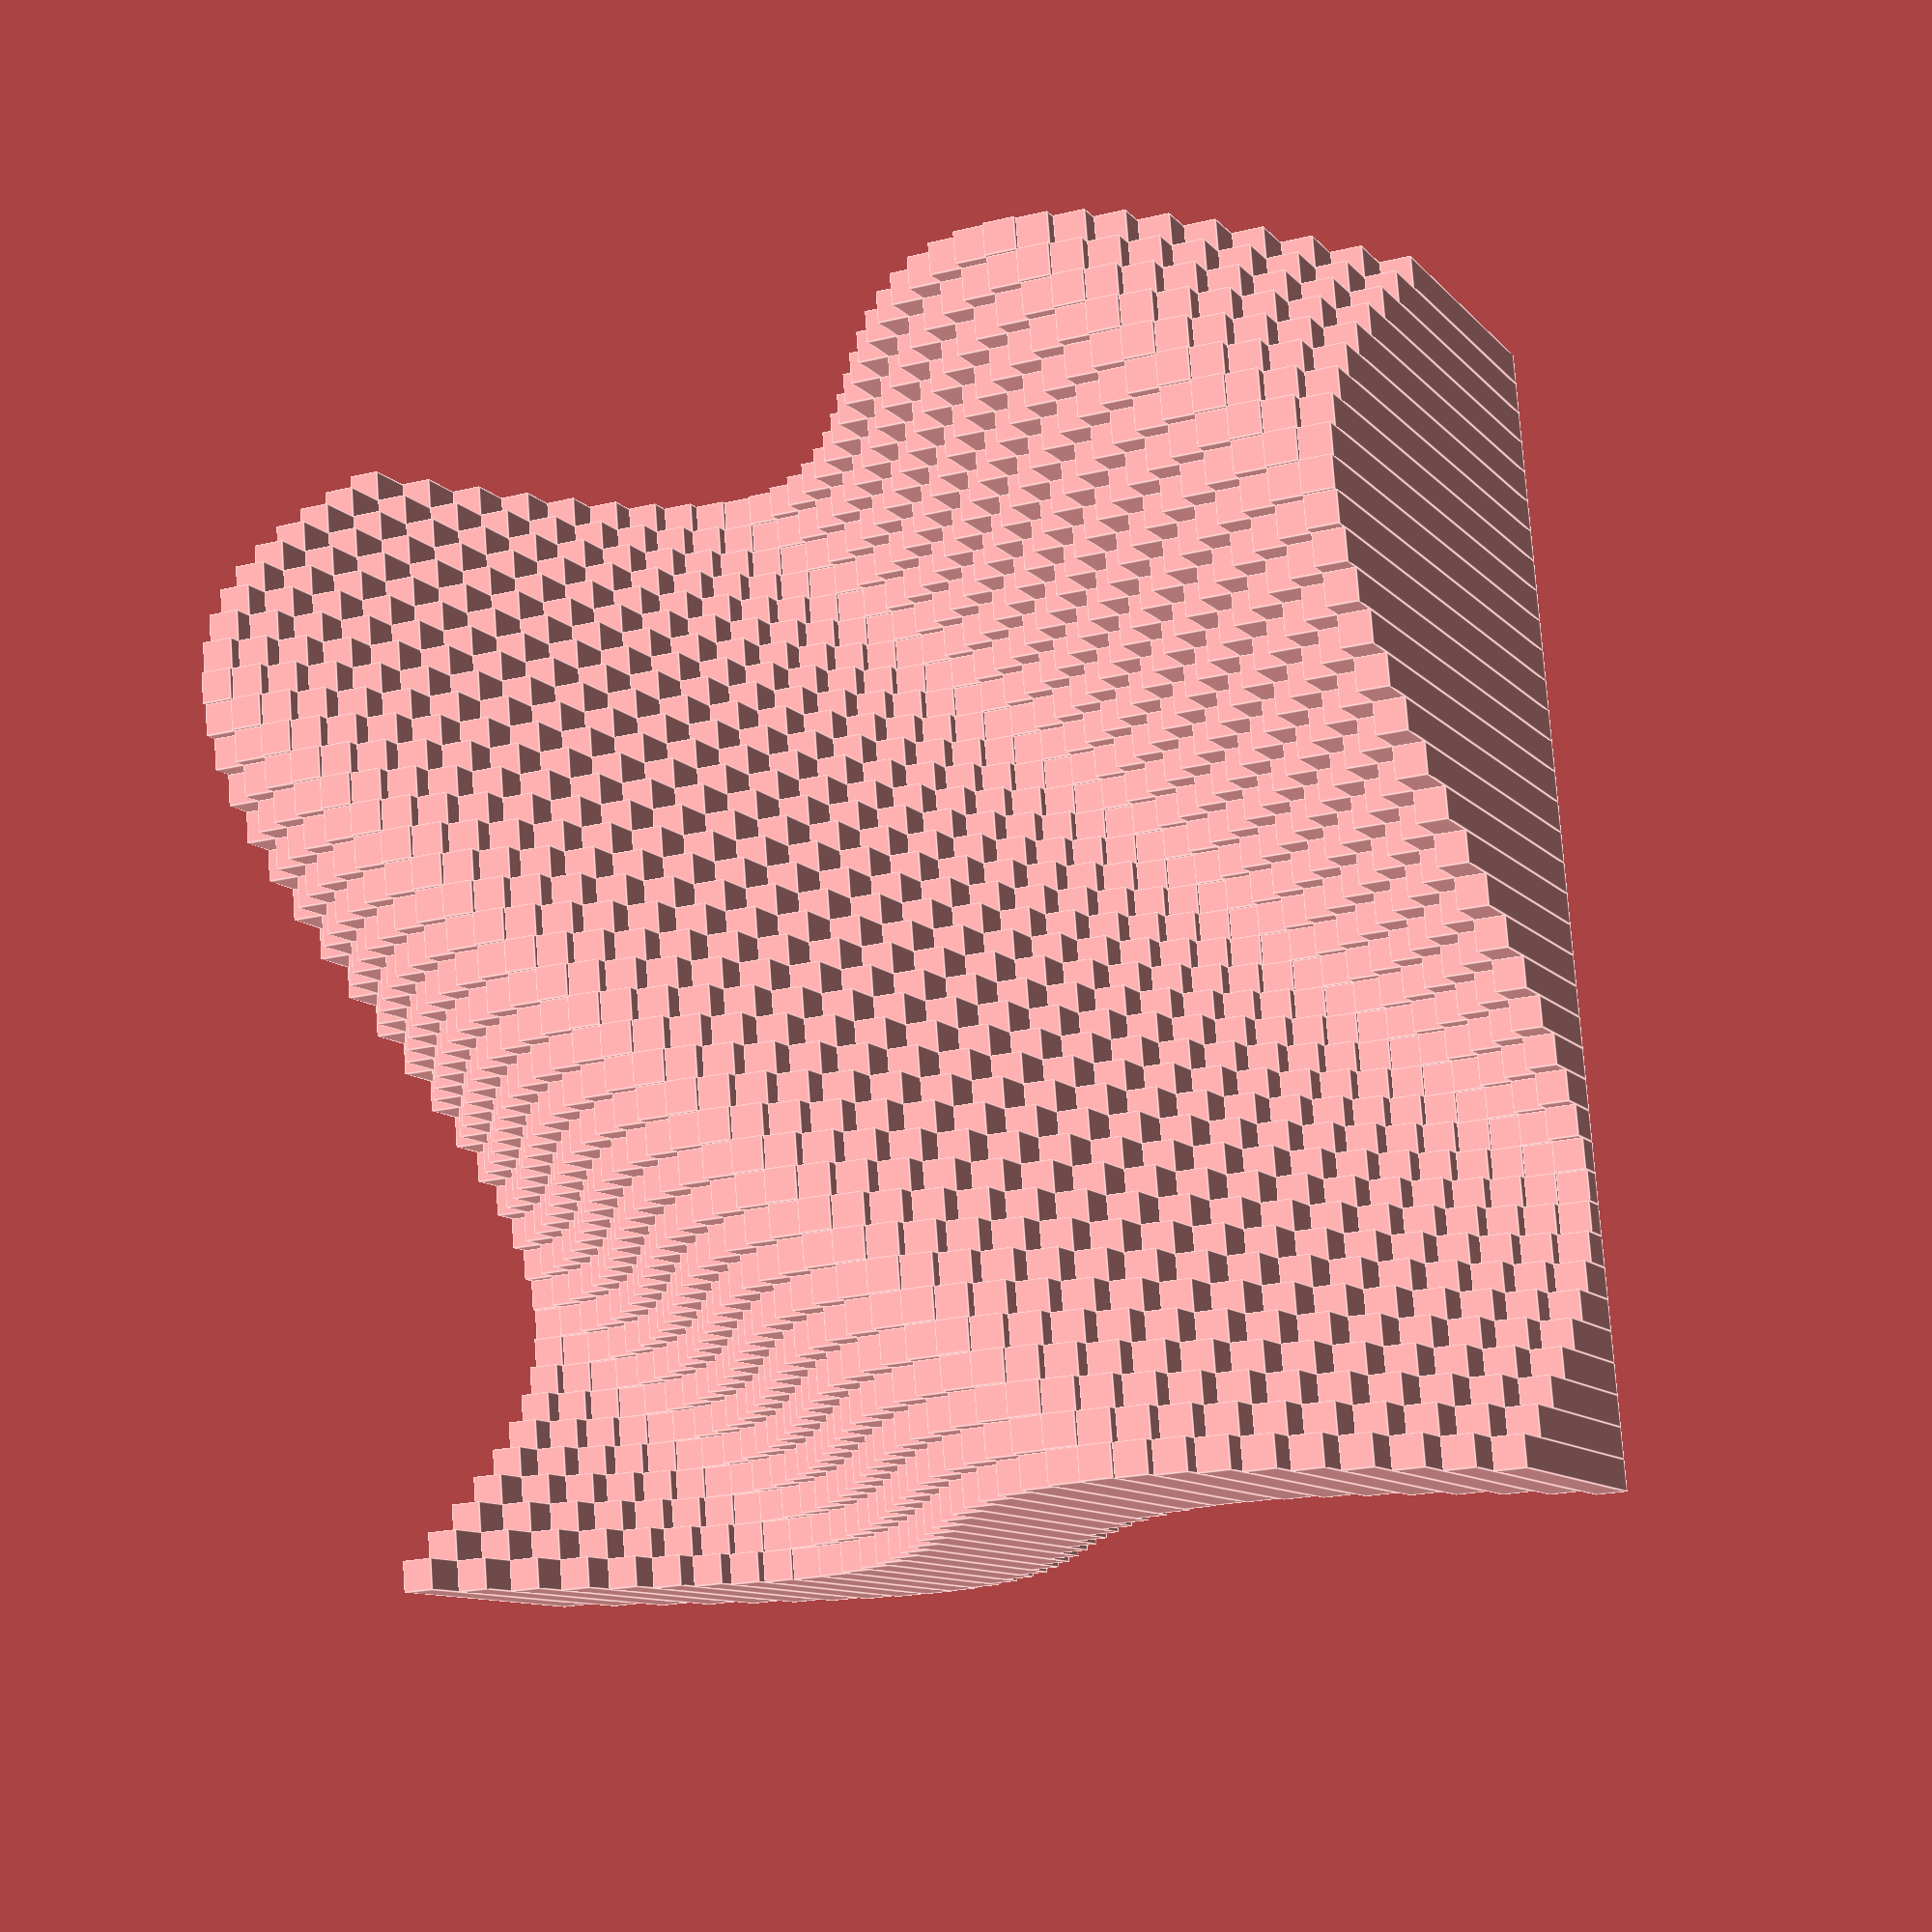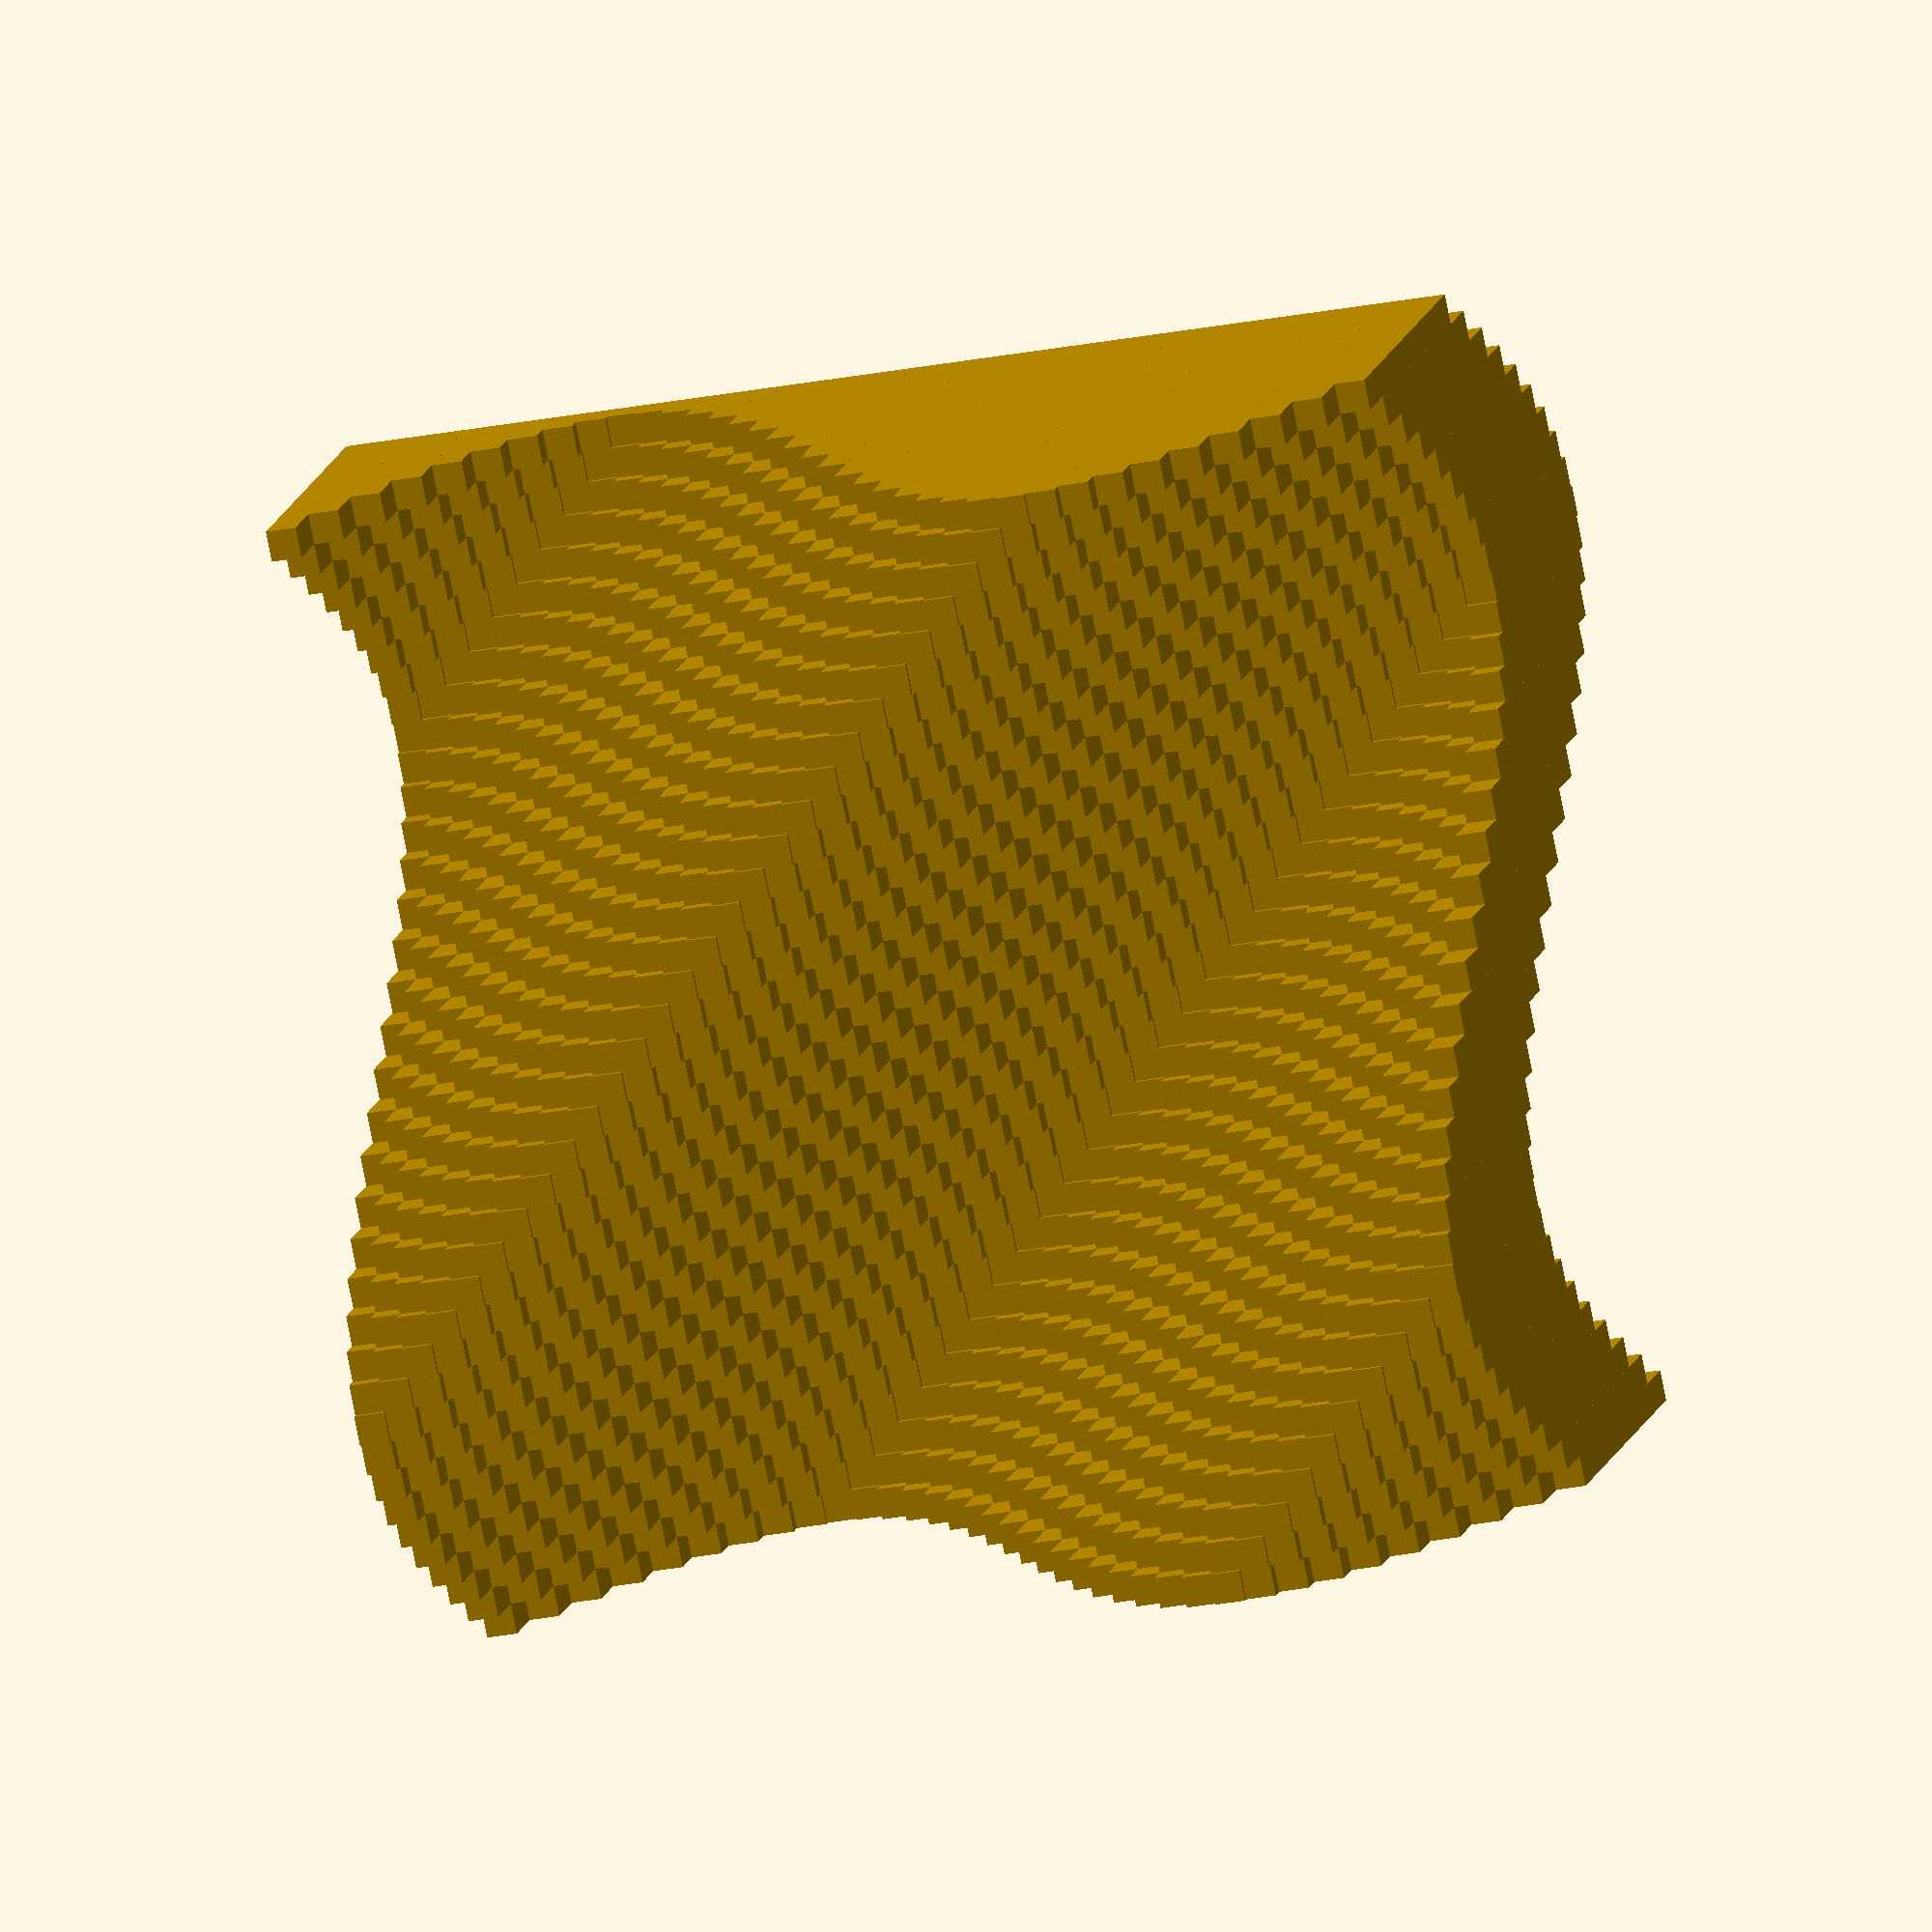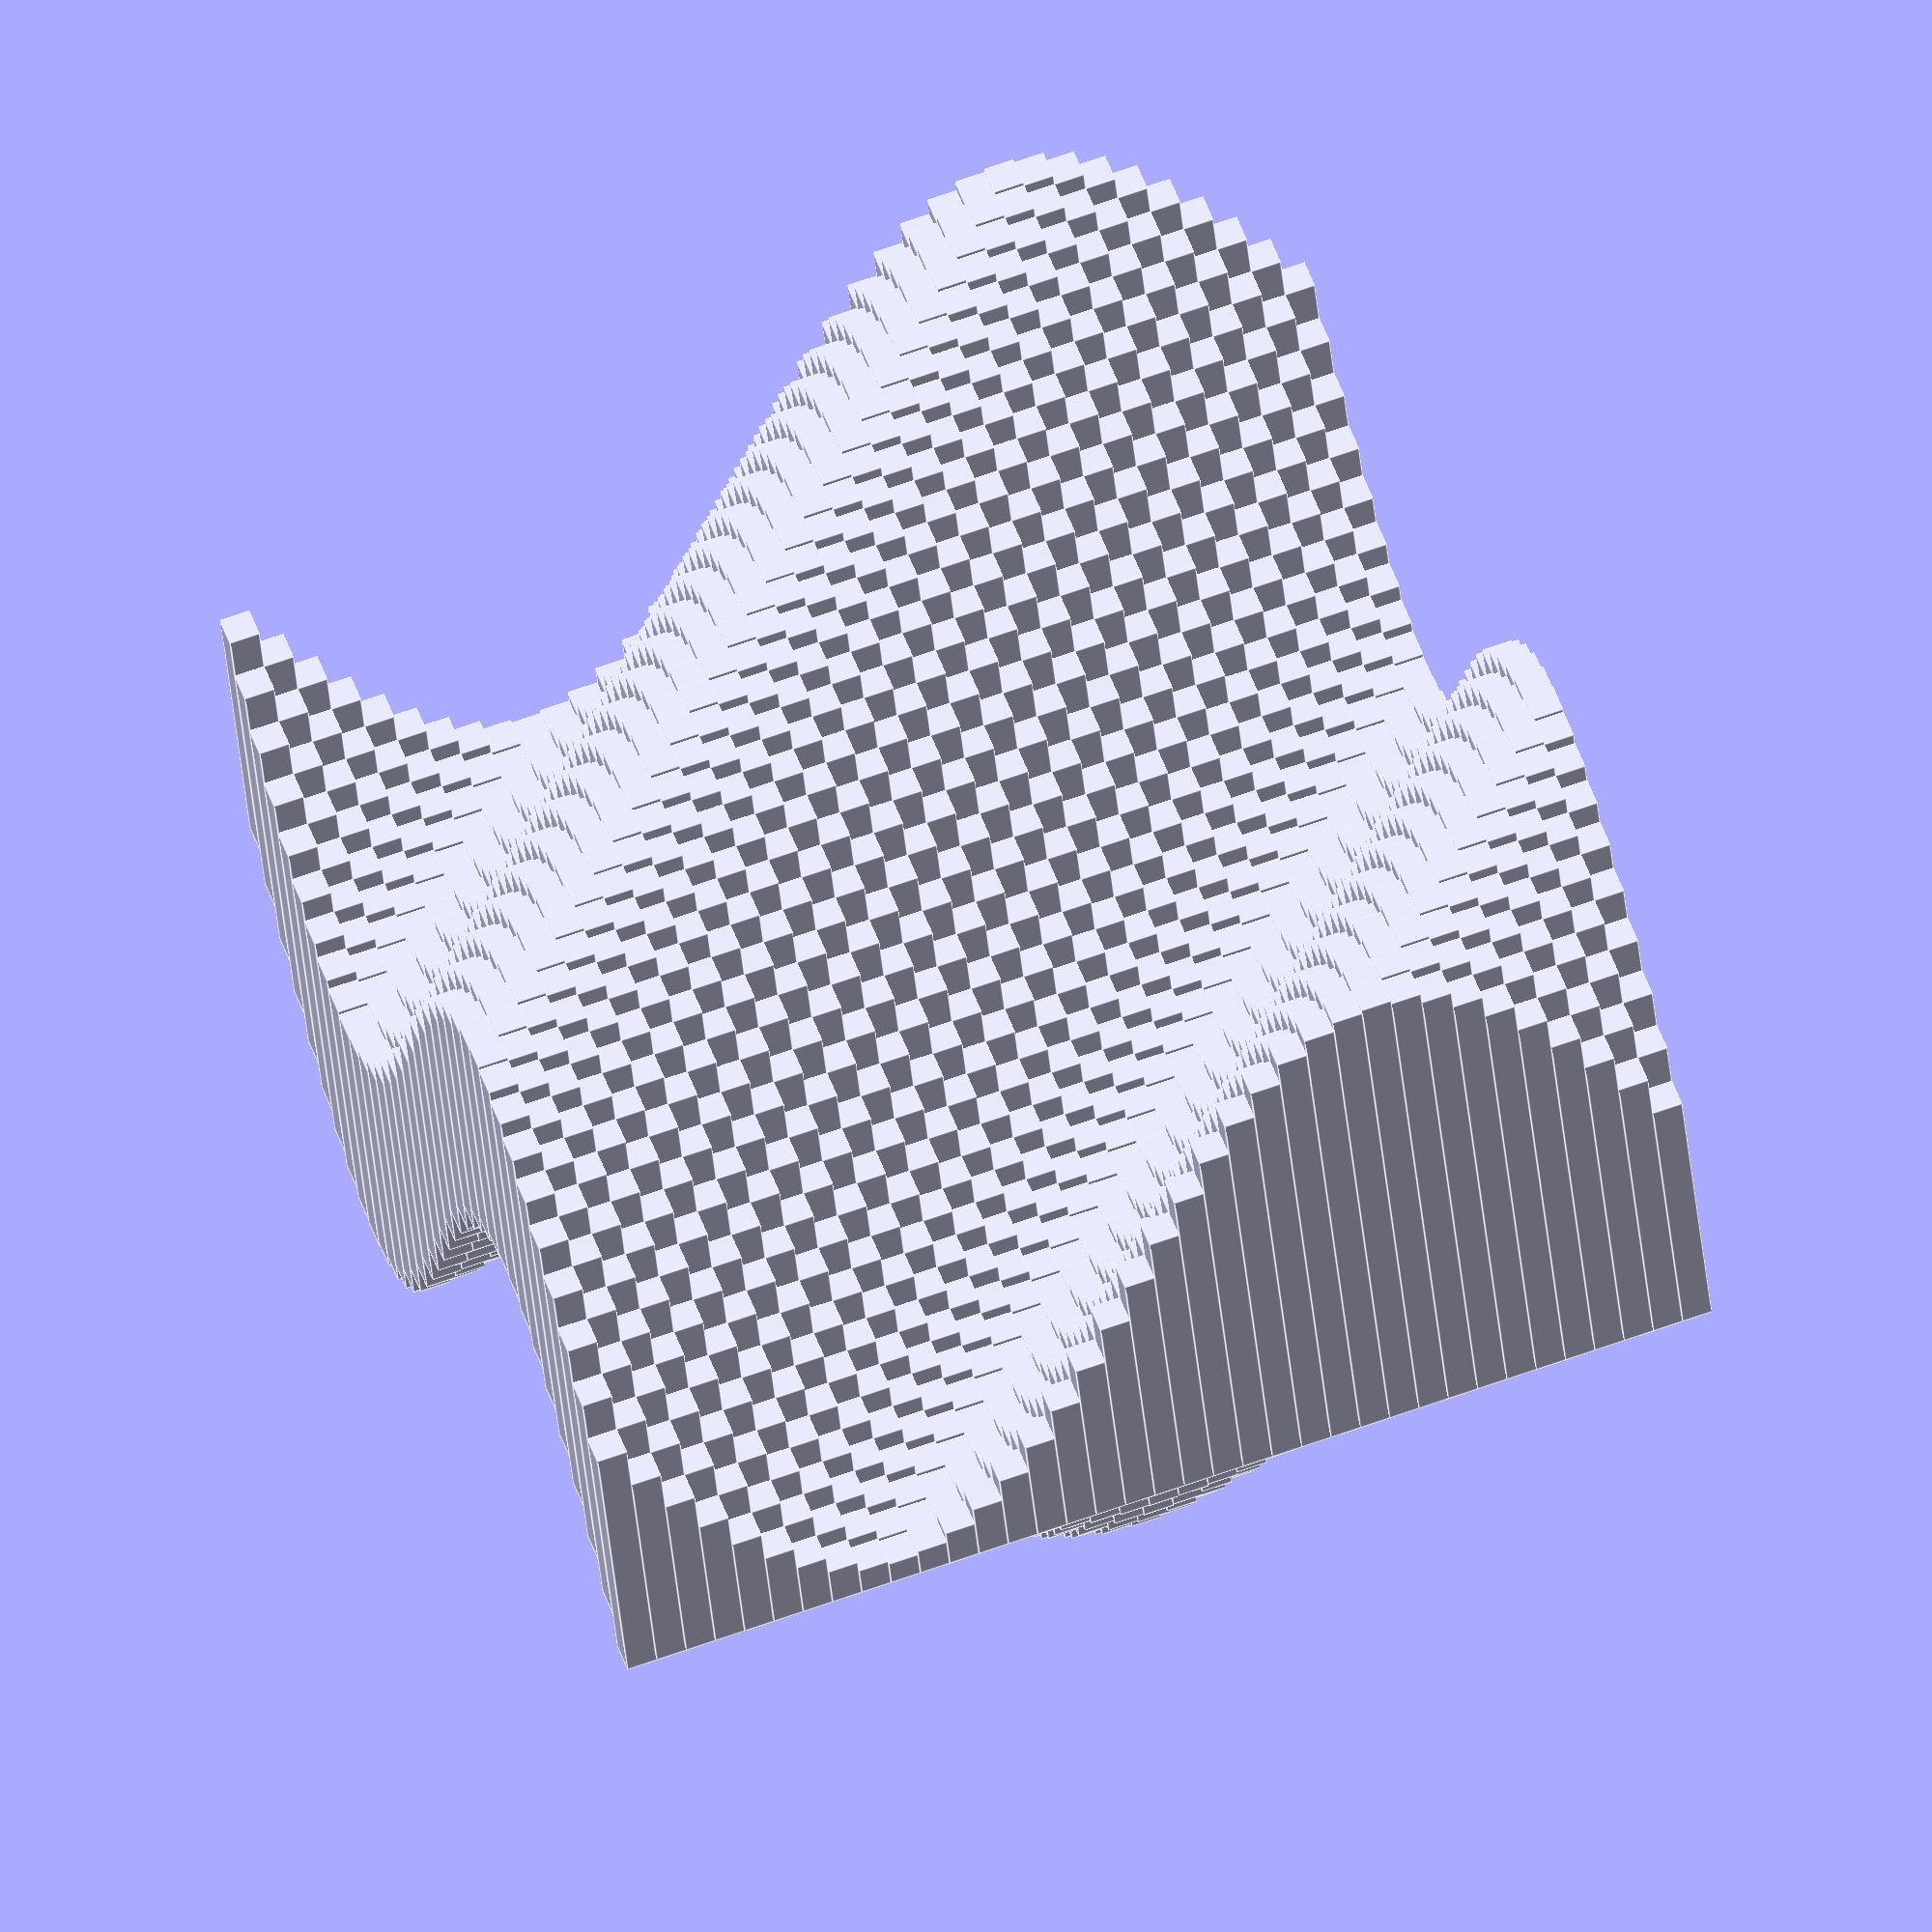
<openscad>
  union(){
      for(i=[0:36]) {
    for(j=[0:36]) {
      translate( [i, j, 11+10*sin(10*i)*cos(10*j)+2]  )
      cube( size = [1, 1, 11+10*cos(10*i)*sin(10*j)] );
    }
  }
  
  }
</openscad>
<views>
elev=10.1 azim=175.5 roll=22.8 proj=p view=edges
elev=345.1 azim=258.6 roll=13.6 proj=o view=solid
elev=217.7 azim=70.8 roll=175.0 proj=o view=edges
</views>
